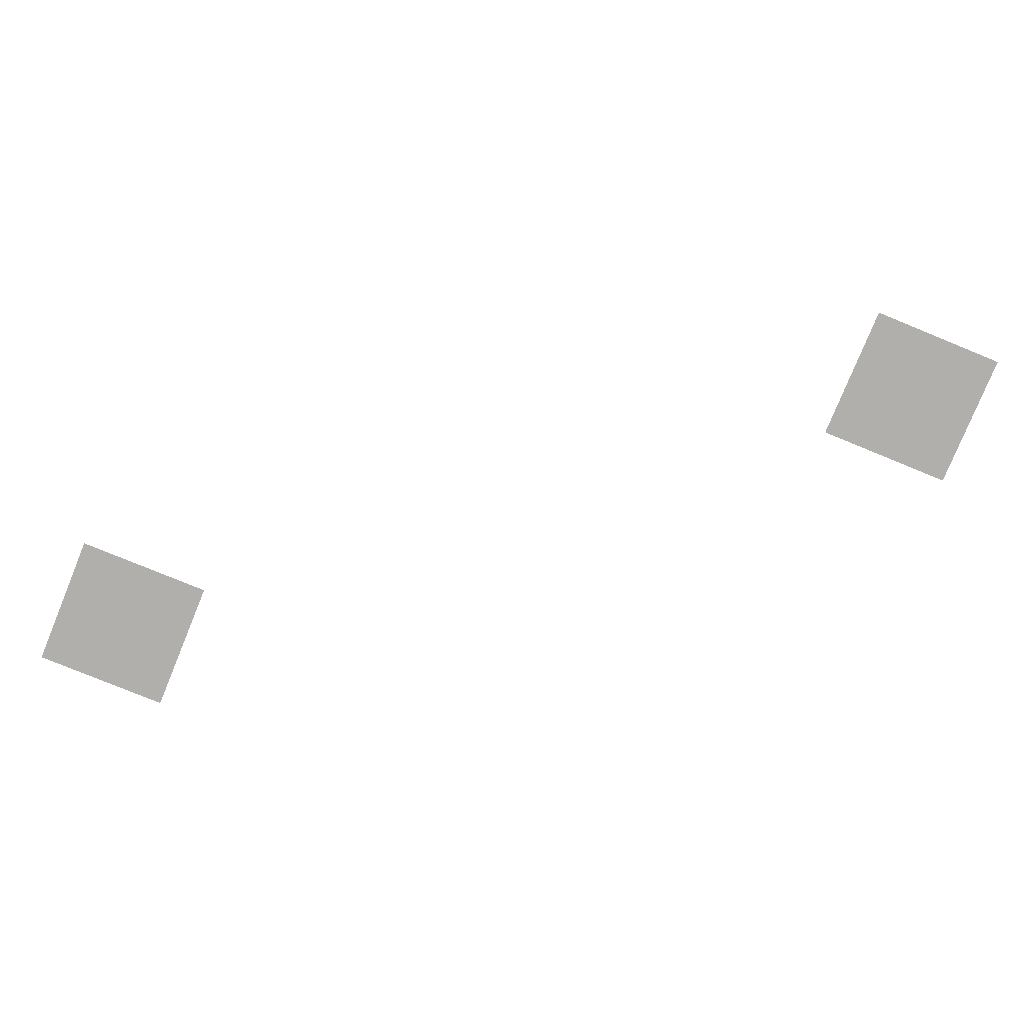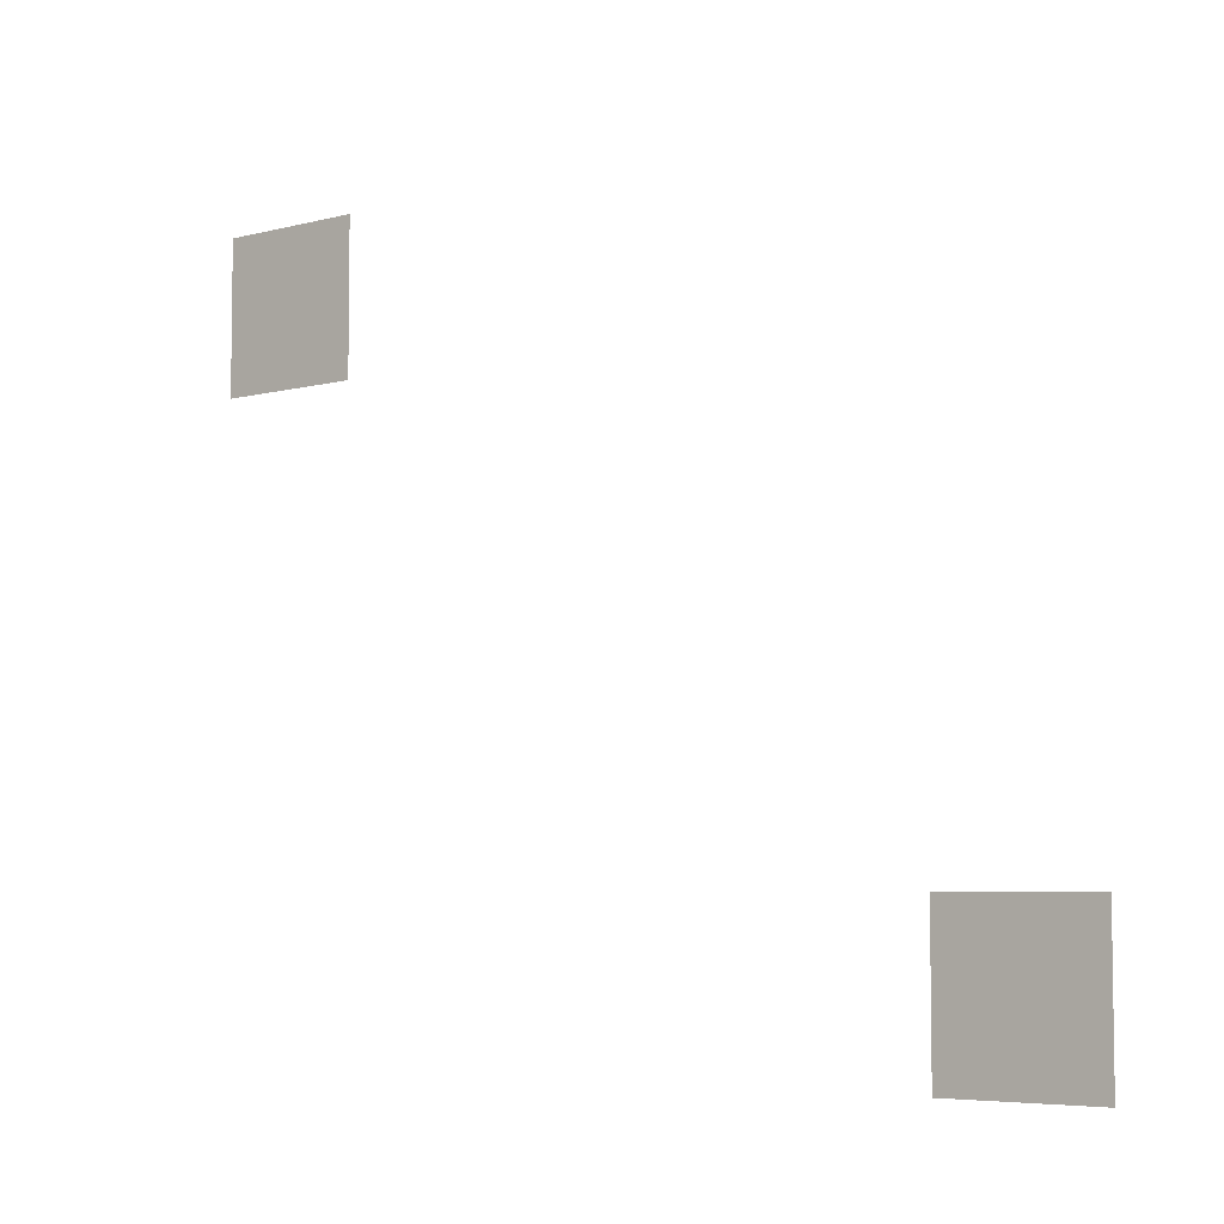
<metadata>
{"format":"obj","ext":"obj","renderer":"f3d","projection":"perspective","resolution":1024,"background":"white","views":[{"elev":-78.1,"azim":157.7,"up":"+Z"},{"elev":-5.7,"azim":38.9,"up":"+Y"}]}
</metadata>
<code>
v -512 -512 0
v -614.4 -512 0
v -614.4 -409.6 0
v -512 -409.6 0
v 0 -921.6 0
v -102.4 -921.6 0
v -102.4 -819.2 0
v 0 -819.2 0
g Temple_mesh_0389
f 1 2 3 4
f 5 6 7 8

</code>
